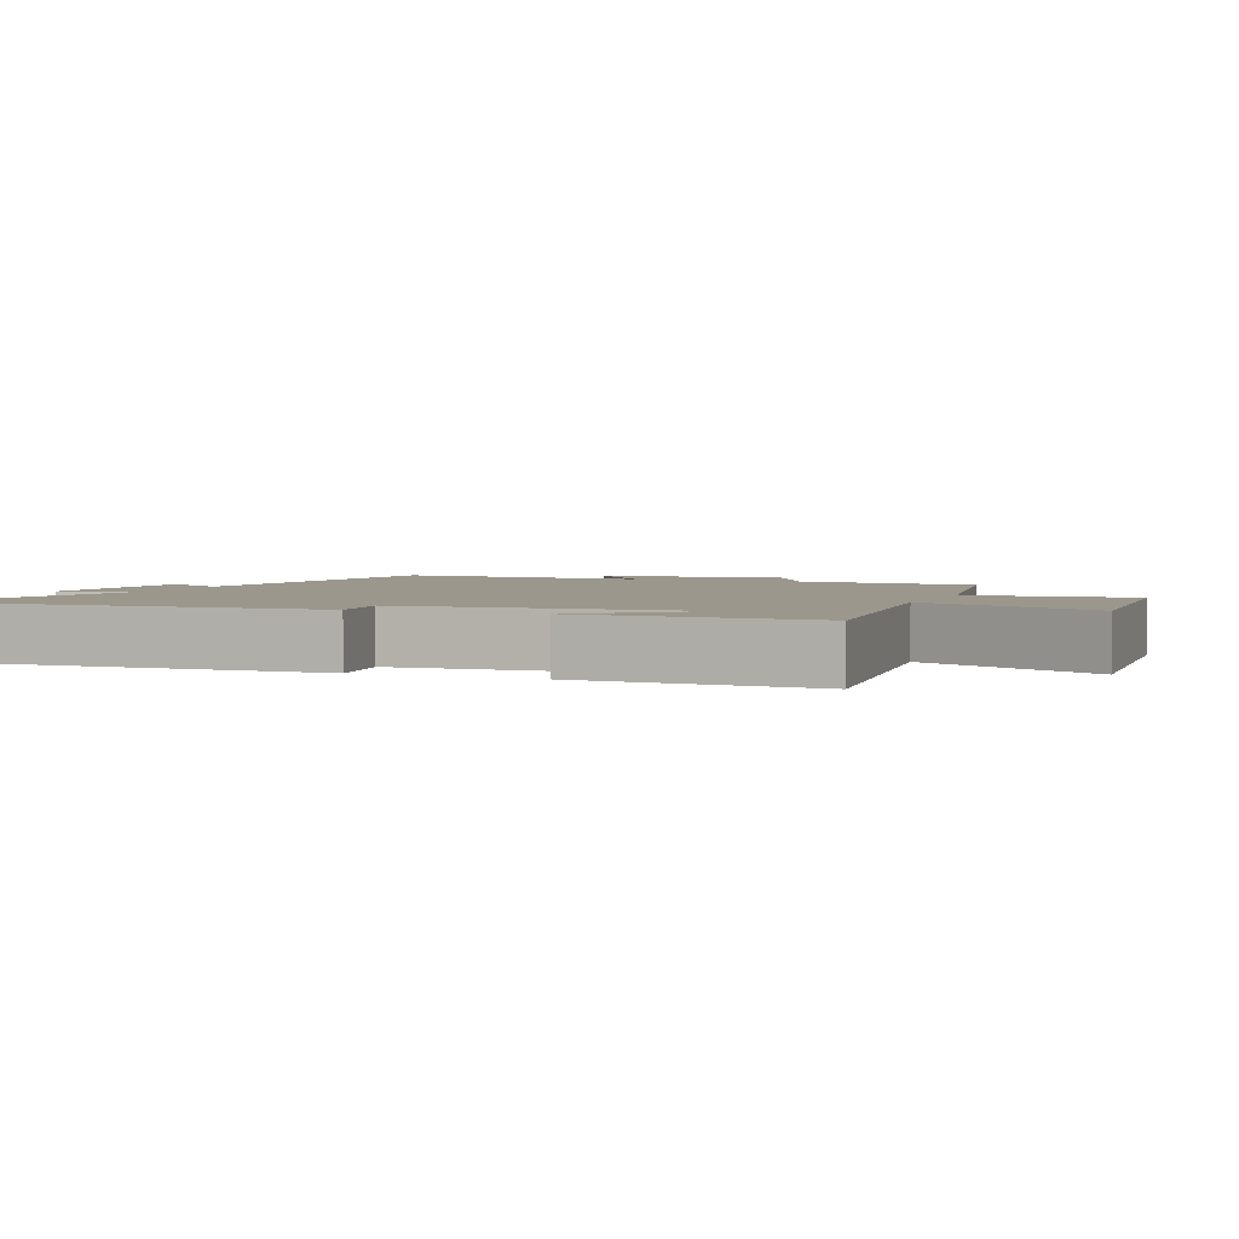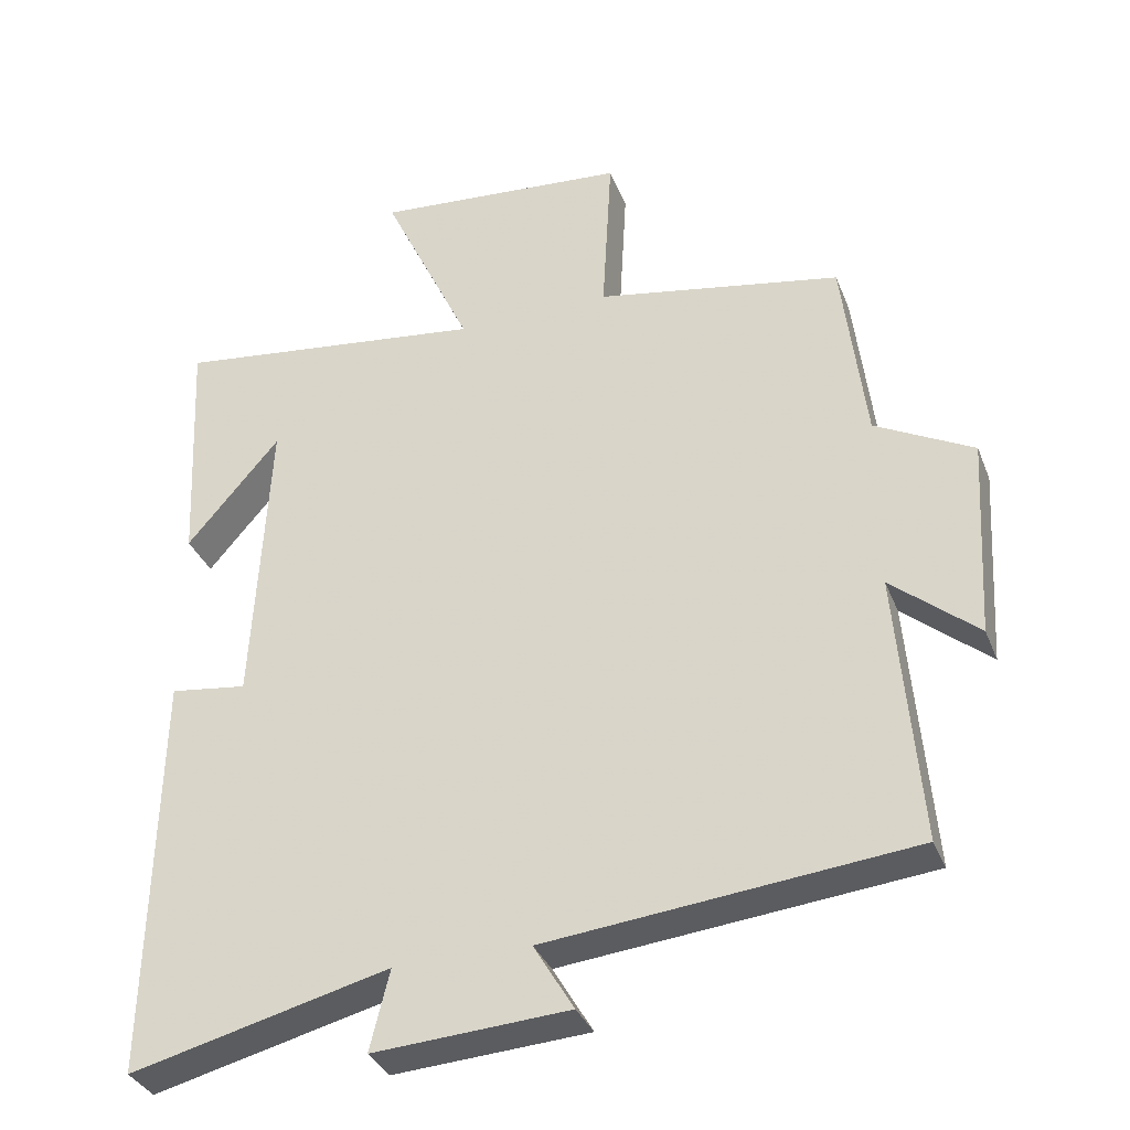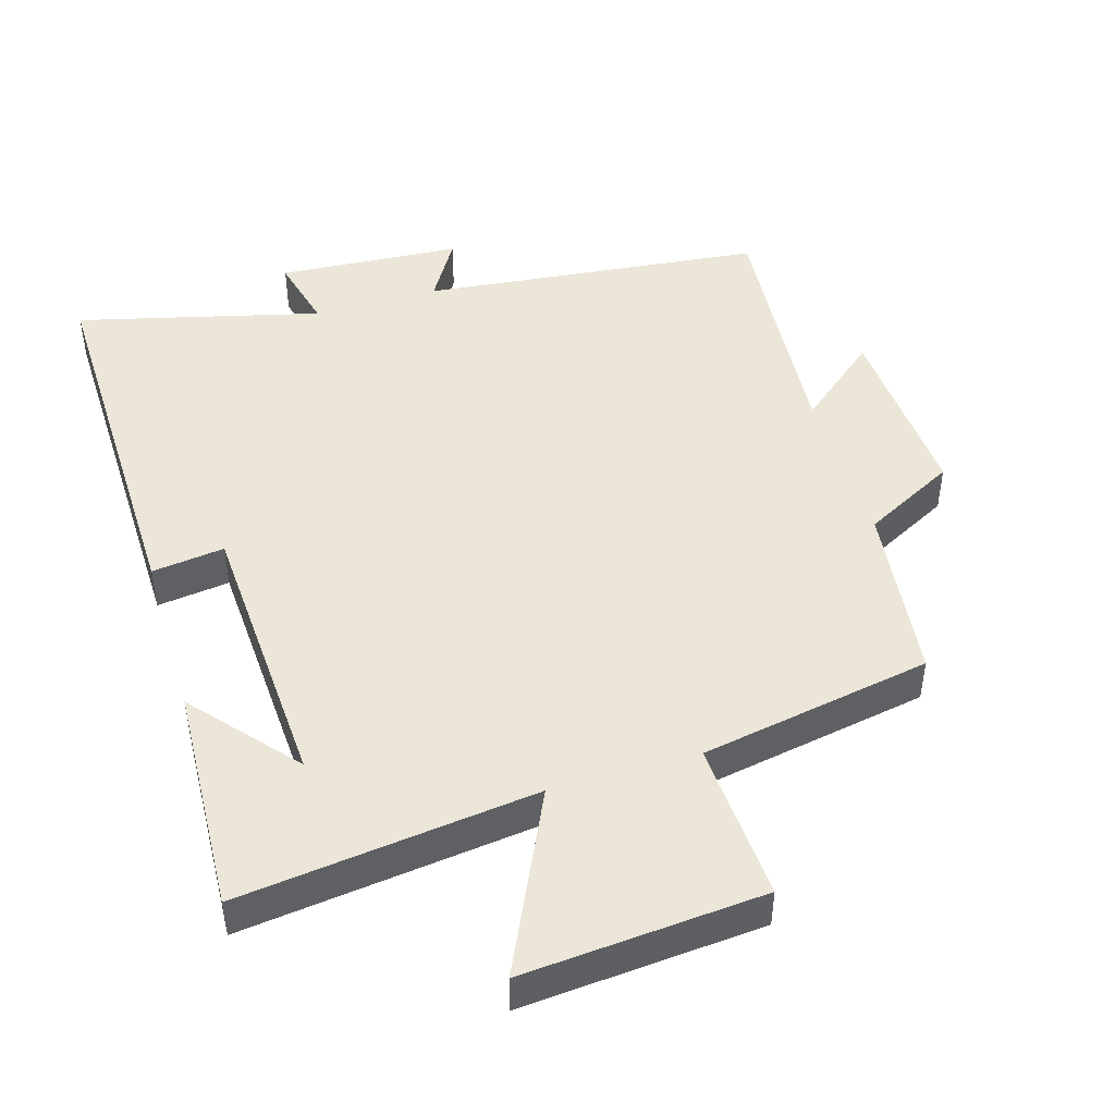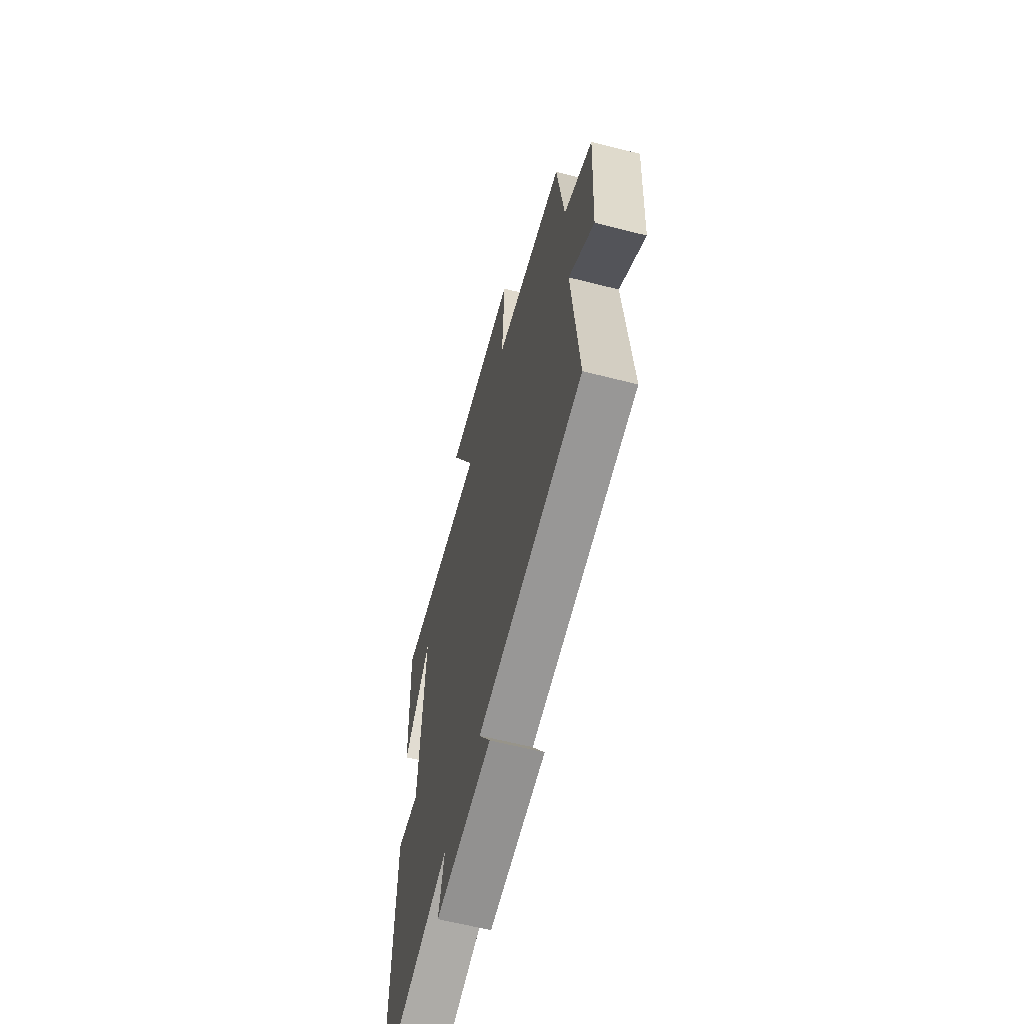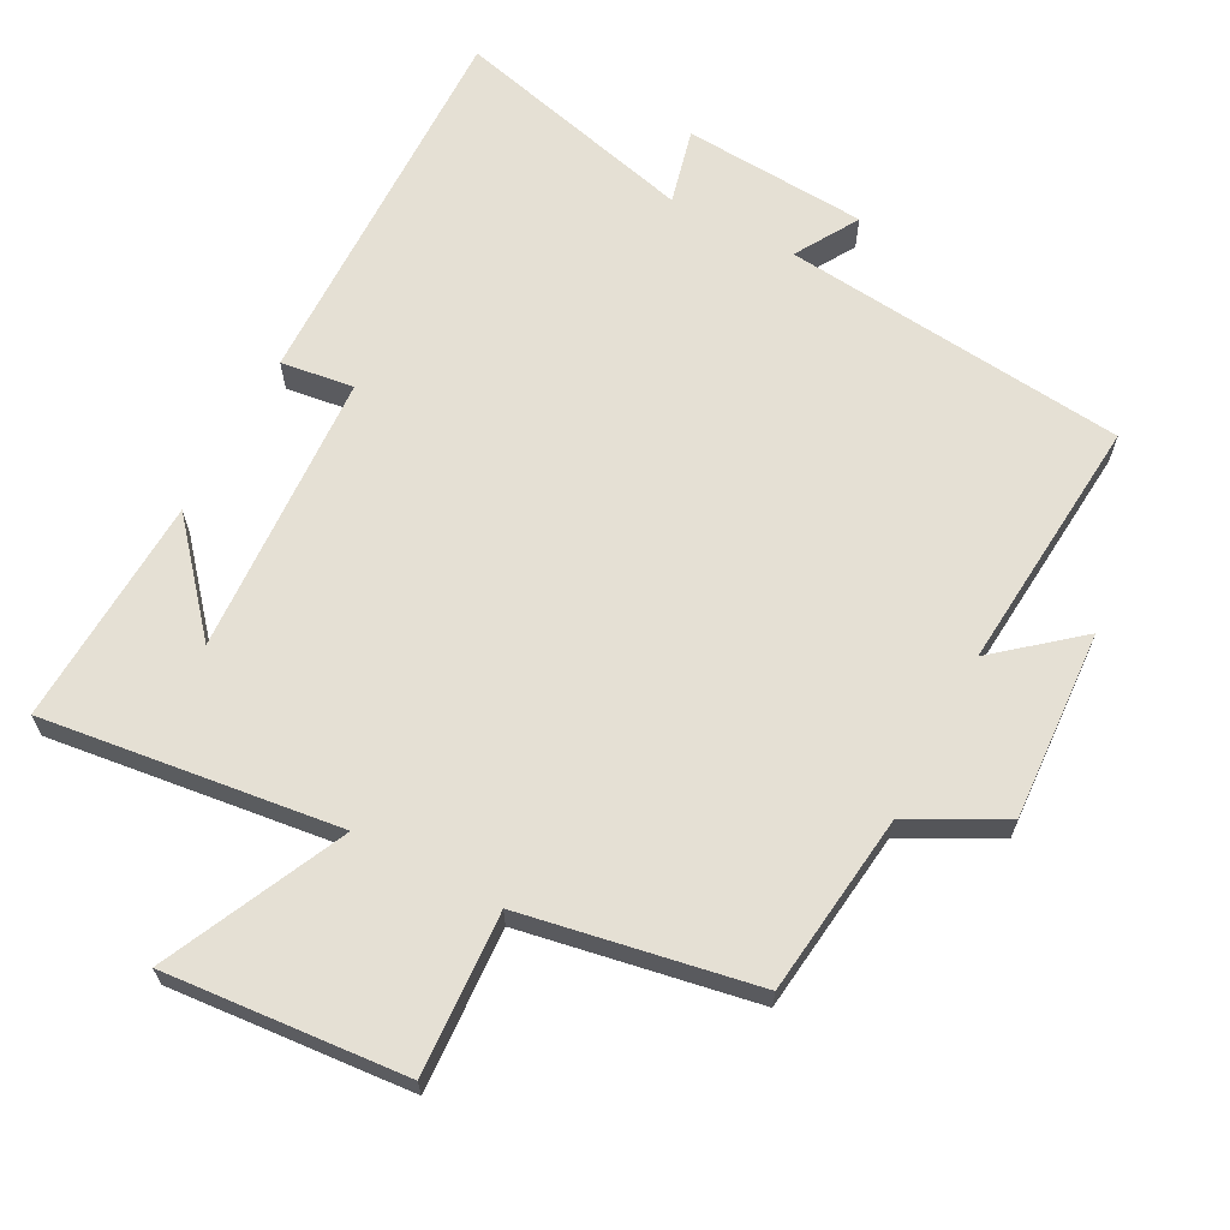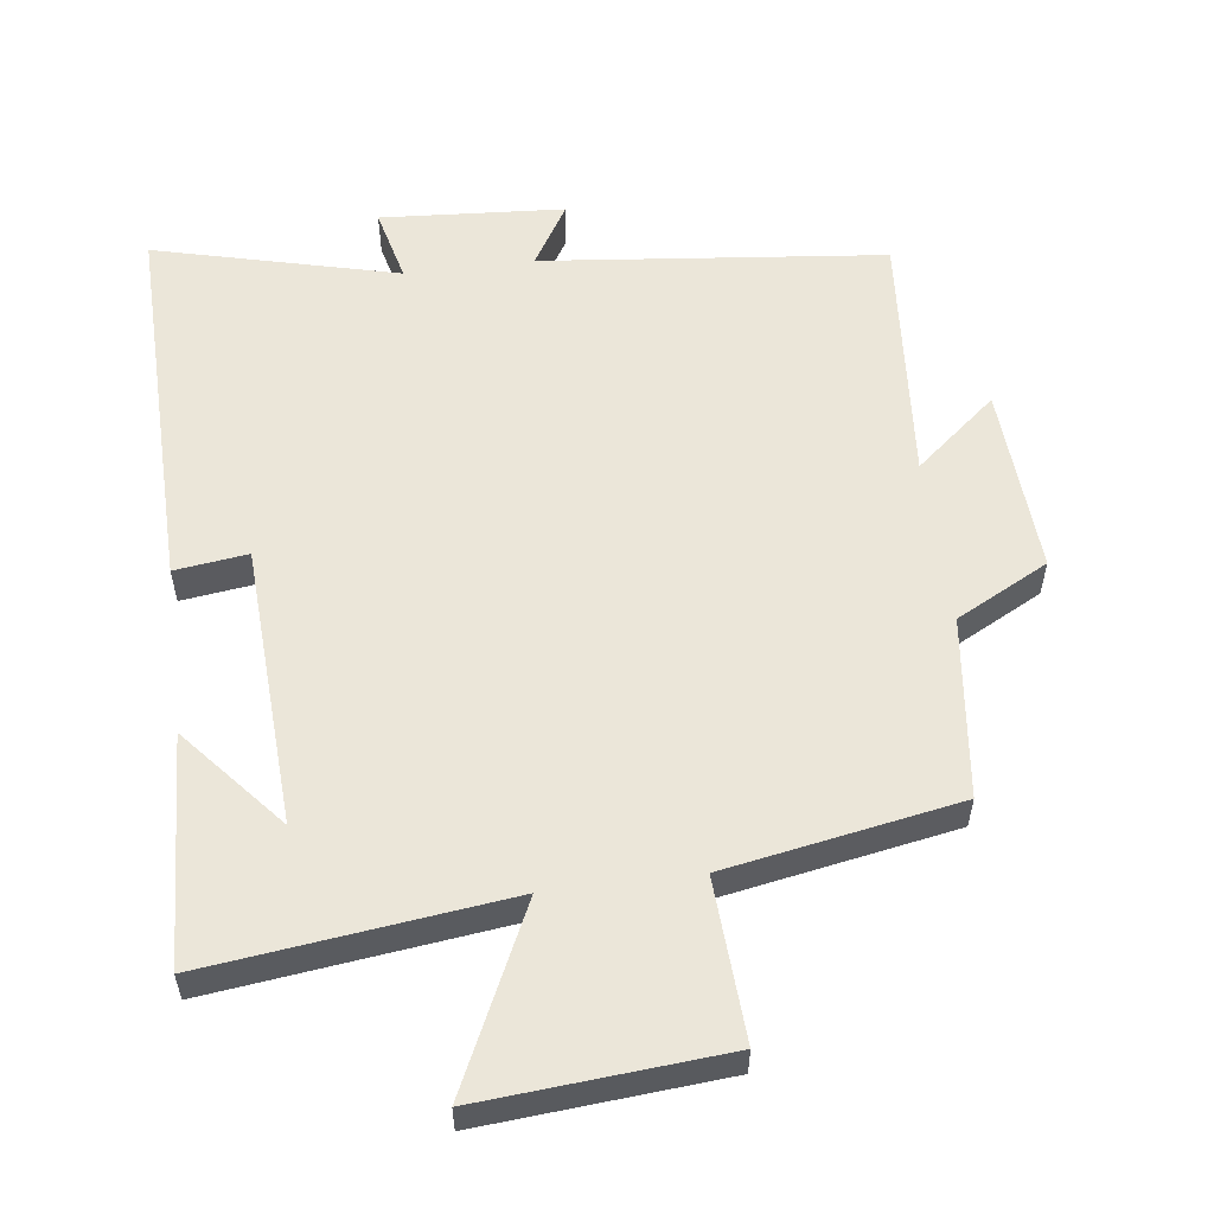
<metadata>
{"format":"obj","ext":"obj","renderer":"f3d","projection":"perspective","resolution":1024,"background":"white","views":[{"elev":2.9,"azim":-68.3,"up":"+Y"},{"elev":-34.2,"azim":19.6,"up":"+Z"},{"elev":46.3,"azim":-16.7,"up":"+Y"},{"elev":-62.3,"azim":75.5,"up":"+Z"},{"elev":65.3,"azim":27.8,"up":"+Y"},{"elev":55.9,"azim":-7.3,"up":"+Y"}]}
</metadata>
<code>
v 0.531 0.07 -0.447
v 0.03 0.07 -0.5
v 0.085 0.07 -0.592
v -0.183 0.07 -0.61
v -0.156 0.07 -0.5
v -0.511 0.07 -0.59
v -0.5 0.07 -0.029
v -0.394 0.07 -0.043
v -0.372 0.07 0.369
v -0.5 0.07 0.219
v -0.516 0.07 0.553
v -0.084 0.07 0.5
v -0.207 0.07 0.762
v 0.143 0.07 0.734
v 0.13 0.07 0.5
v 0.468 0.07 0.439
v 0.5 0.07 0.175
v 0.635 0.07 0.104
v 0.619 0.07 -0.172
v 0.5 0.07 -0.073
v 0.531 0 -0.447
v 0.03 0 -0.5
v 0.085 0 -0.592
v -0.183 0 -0.61
v -0.156 0 -0.5
v -0.511 0 -0.59
v -0.5 0 -0.029
v -0.394 0 -0.043
v -0.372 0 0.369
v -0.5 0 0.219
v -0.516 0 0.553
v -0.084 0 0.5
v -0.207 0 0.762
v 0.143 0 0.734
v 0.13 0 0.5
v 0.468 0 0.439
v 0.5 0 0.175
v 0.635 0 0.104
v 0.619 0 -0.172
v 0.5 0 -0.073
f 17 18 19 20
f 15 16 17 20
f 15 20 1 2
f 12 13 14 15
f 12 15 2
f 9 10 11
f 9 11 12
f 8 9 12 2
f 5 6 7 8
f 2 3 4 5
f 2 5 8
f 40 39 38 37
f 40 37 36 35
f 22 21 40 35
f 35 34 33 32
f 22 35 32
f 31 30 29
f 32 31 29
f 22 32 29 28
f 28 27 26 25
f 25 24 23 22
f 28 25 22
f 1 21 22 2
f 2 22 23 3
f 3 23 24 4
f 4 24 25 5
f 5 25 26 6
f 6 26 27 7
f 7 27 28 8
f 8 28 29 9
f 9 29 30 10
f 10 30 31 11
f 11 31 32 12
f 12 32 33 13
f 13 33 34 14
f 14 34 35 15
f 15 35 36 16
f 16 36 37 17
f 17 37 38 18
f 18 38 39 19
f 19 39 40 20
f 20 40 21 1

</code>
